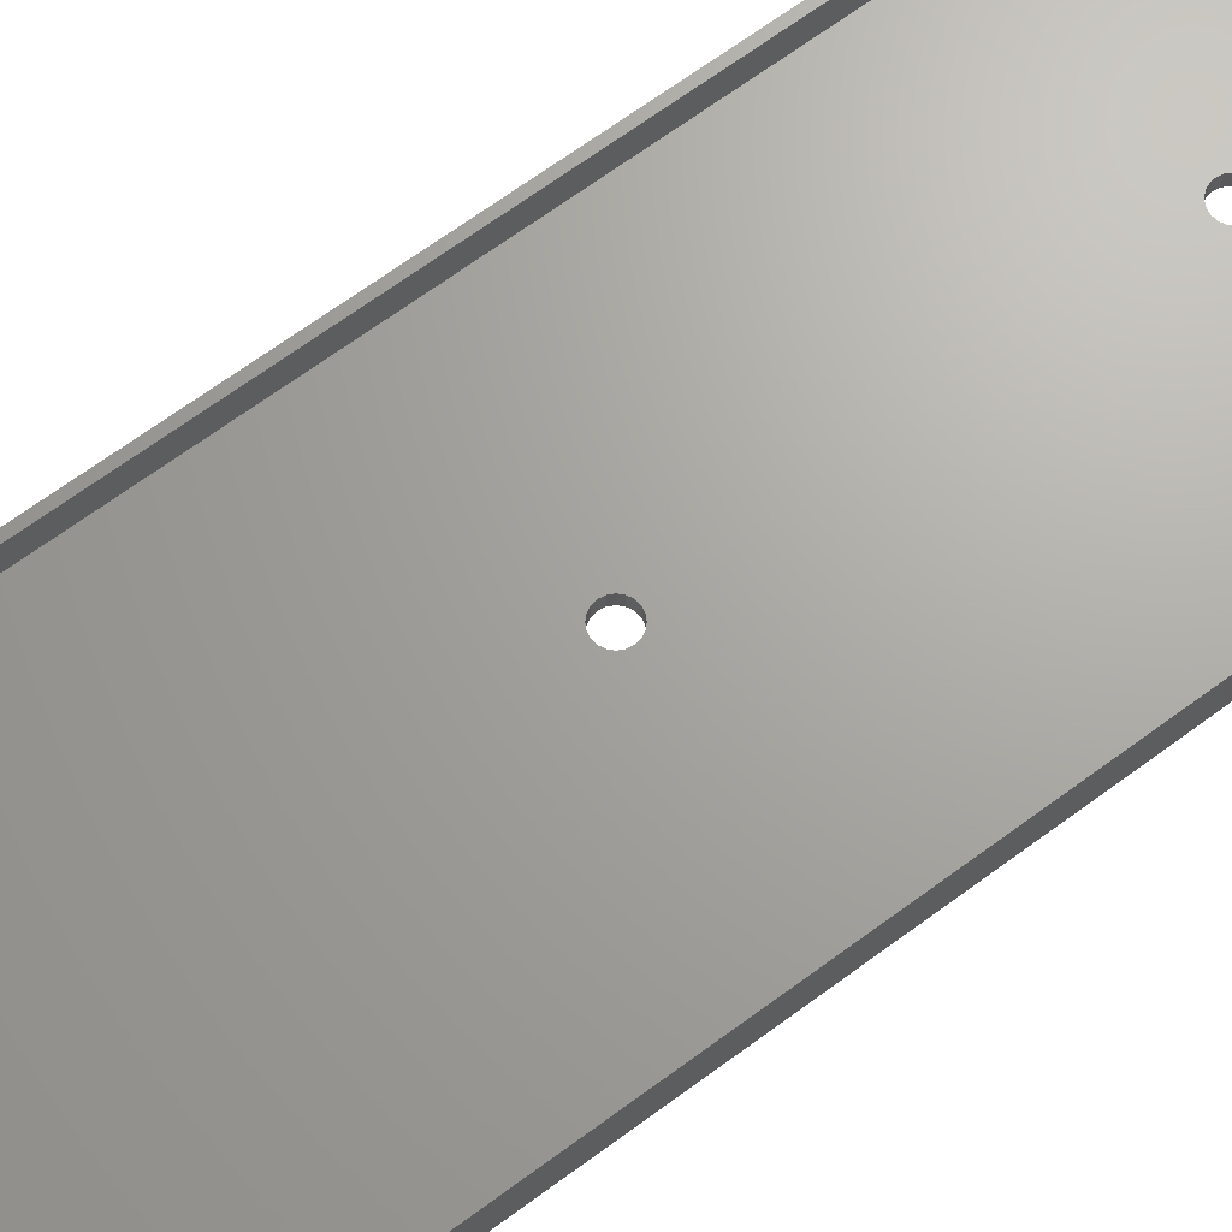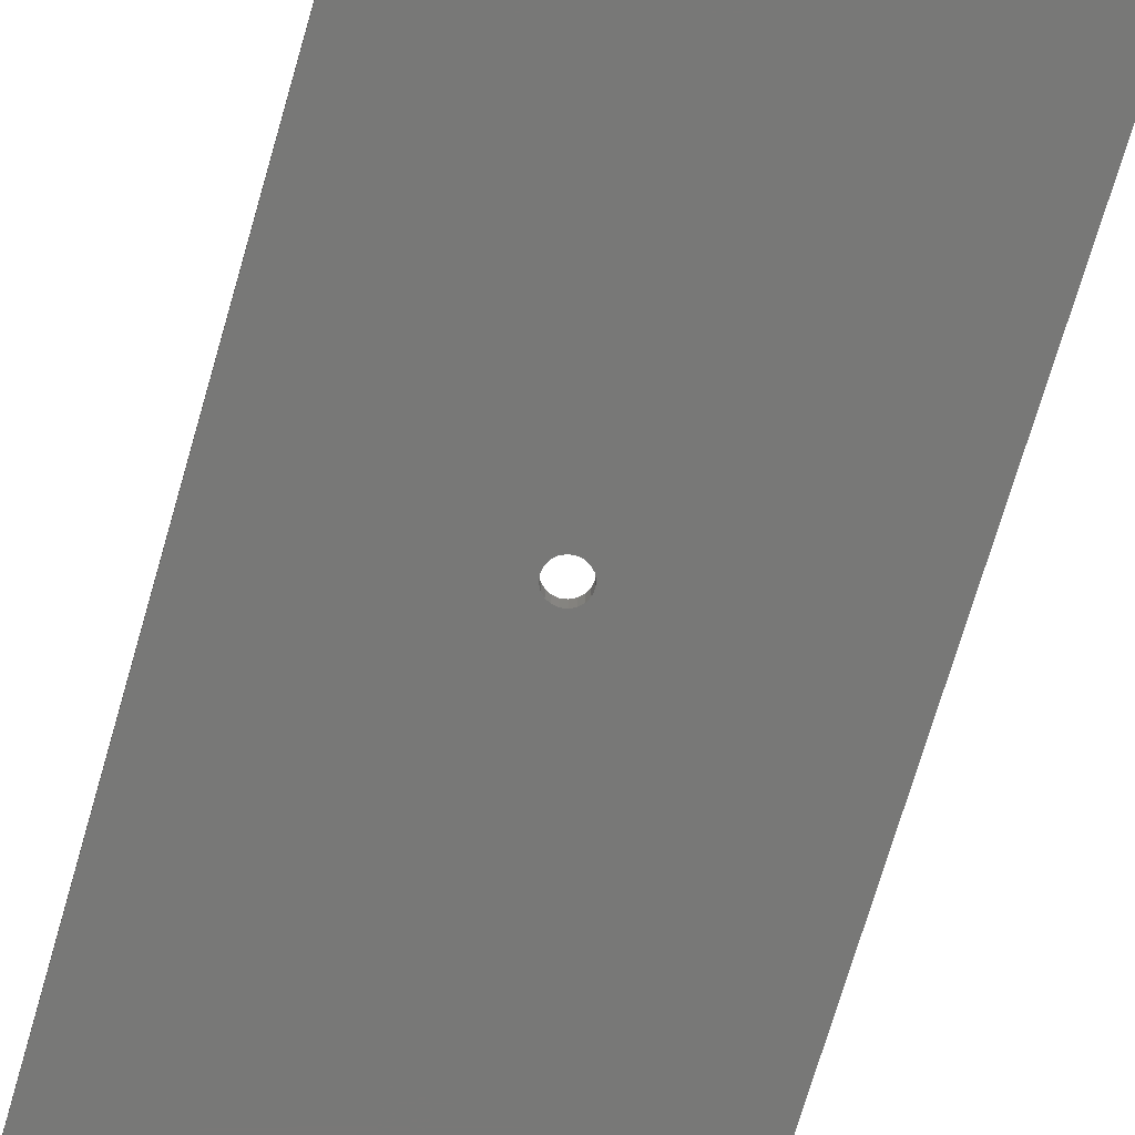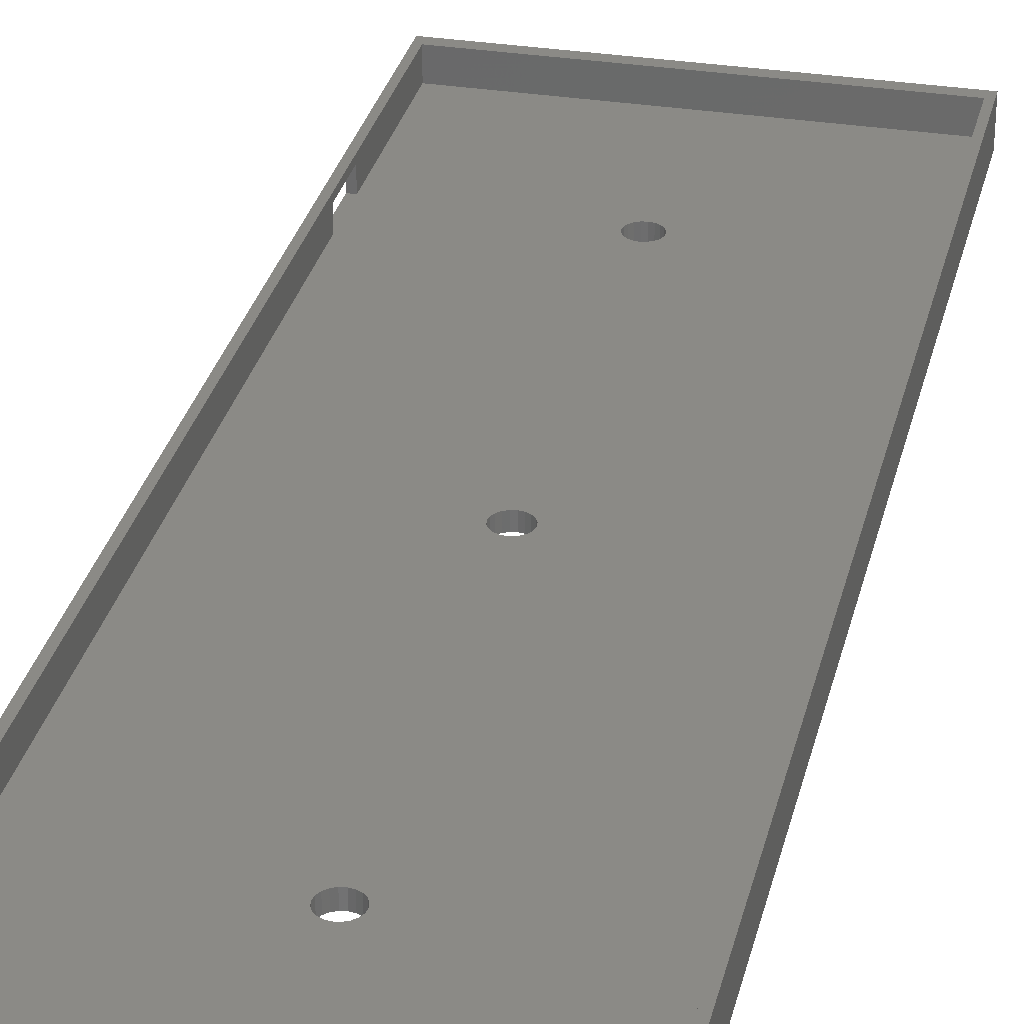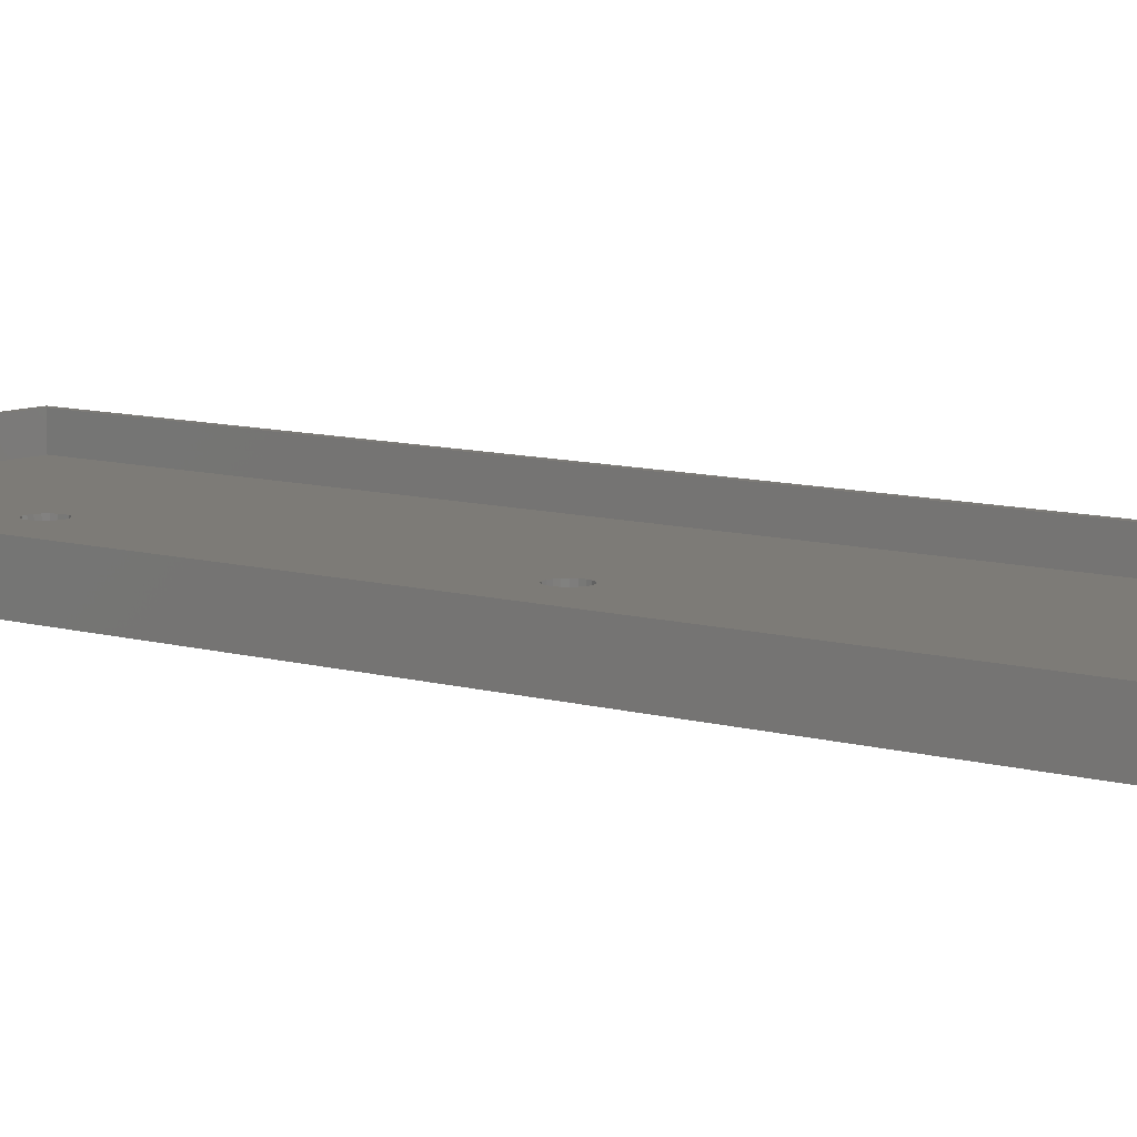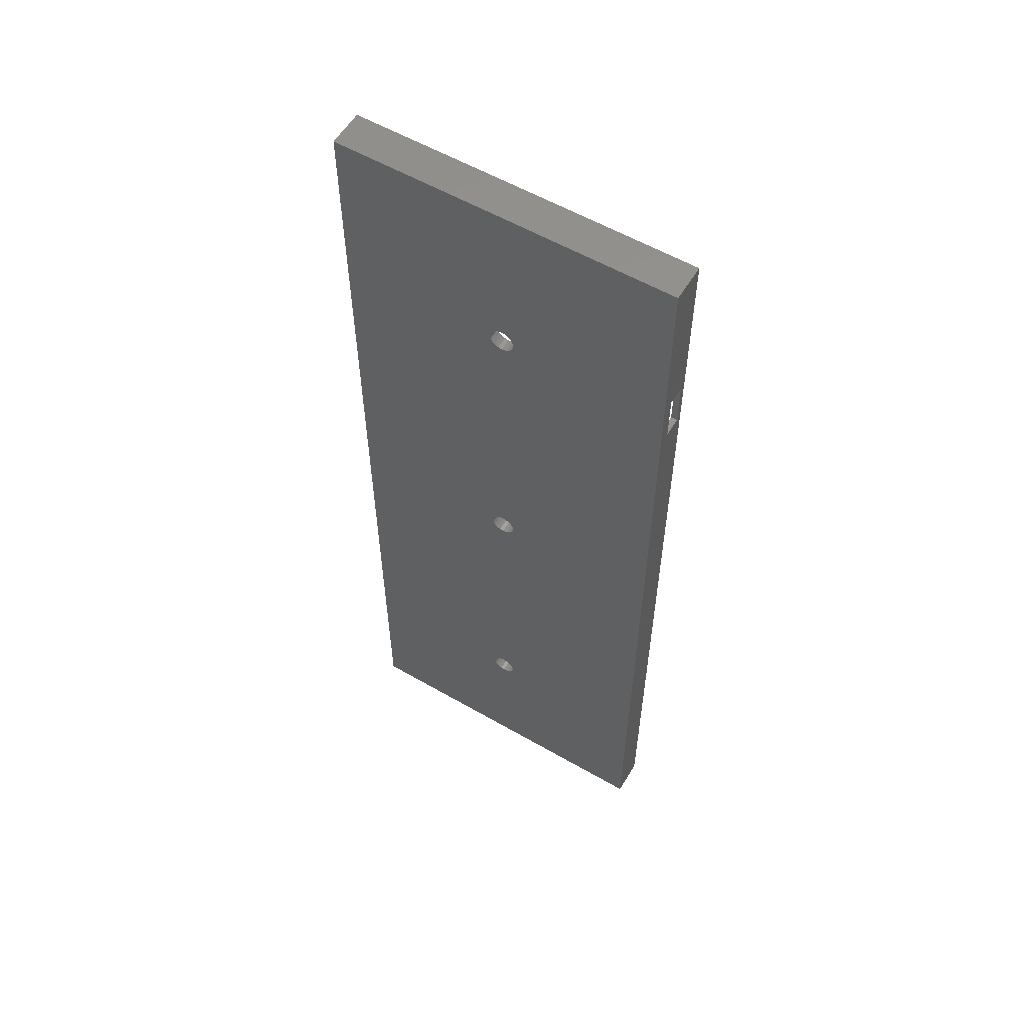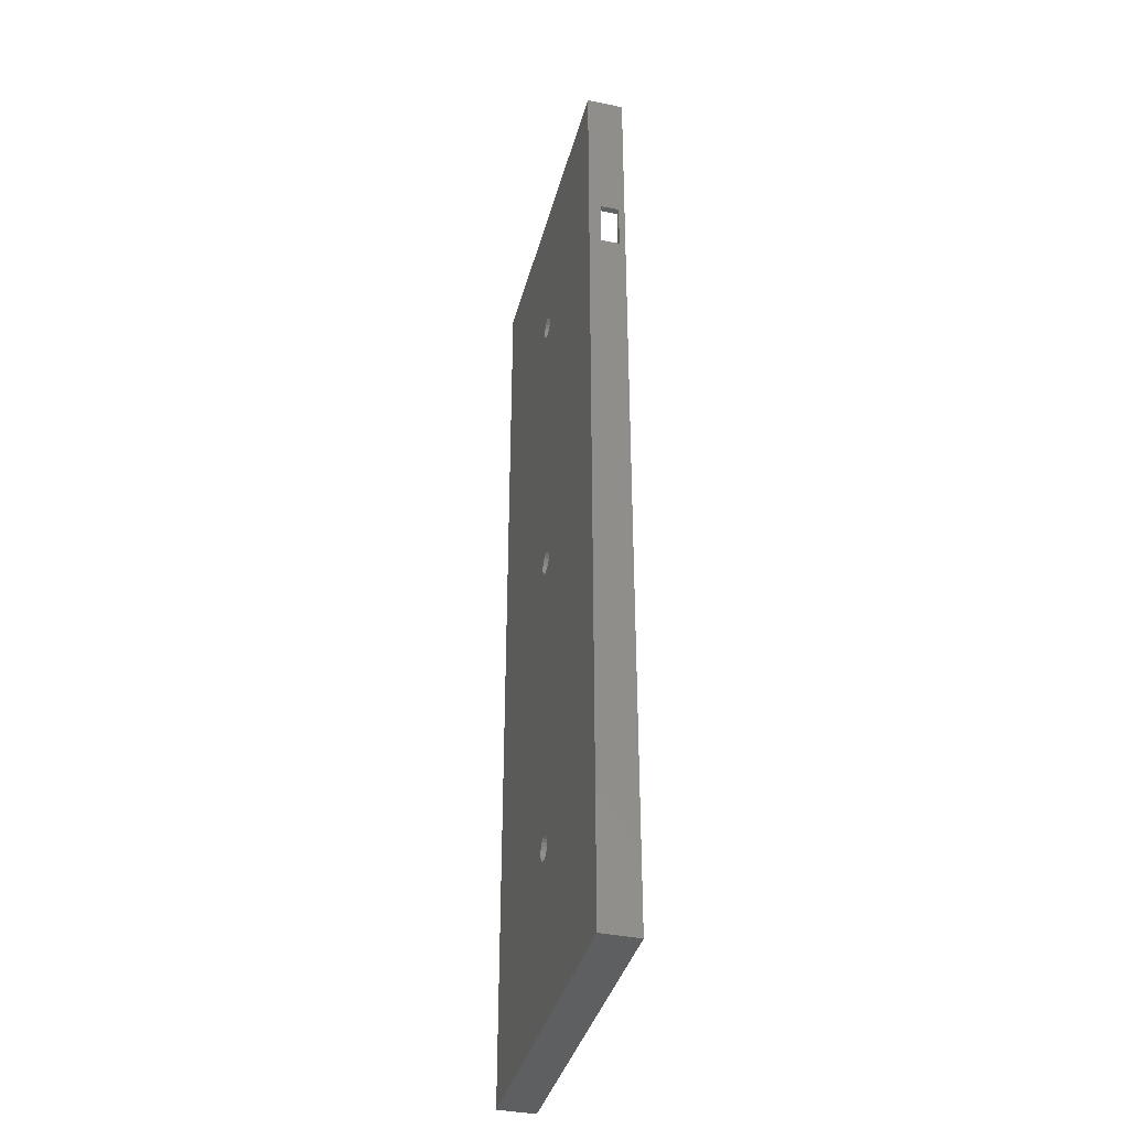
<metadata>
{"format":"stl","ext":"stl","renderer":"f3d","projection":"perspective","resolution":1024,"background":"white","views":[{"elev":67.5,"azim":53.5,"up":"+Z"},{"elev":-71.0,"azim":-16.1,"up":"+Z"},{"elev":30.6,"azim":13.0,"up":"+Z"},{"elev":8.8,"azim":128.8,"up":"+Z"},{"elev":57.5,"azim":-149.1,"up":"+Y"},{"elev":-38.1,"azim":-104.5,"up":"+Y"}]}
</metadata>
<code>
# stl→obj: 144 verts, 300 faces
v 0 158 0
v 0 132 2
v 0 158 6
v 0 124 2
v 0 0 0
v 0 124 5
v 0 132 5
v 0 0 6
v 55 158 6
v 54 156.2 6
v 55 0 6
v 1 156.2 6
v 54 1 6
v 1 1 6
v 55 158 0
v 55 0 0
v 29.4 129.9 0
v 29.4 79.62 0
v 29.5 130.5 0
v 29.12 80.18 0
v 29.12 129.3 0
v 28.68 80.62 0
v 28.68 128.9 0
v 28.12 80.9 0
v 28.12 128.6 0
v 27.5 81 0
v 27.5 128.5 0
v 26.88 80.9 0
v 26.88 128.6 0
v 26.32 80.62 0
v 26.32 128.9 0
v 25.88 80.18 0
v 25.88 129.3 0
v 25.6 79.62 0
v 25.6 129.9 0
v 25.5 79 0
v 29.4 78.38 0
v 29.4 28.12 0
v 29.5 79 0
v 29.12 28.68 0
v 29.12 77.82 0
v 28.68 29.12 0
v 28.68 77.38 0
v 28.12 29.4 0
v 28.12 77.1 0
v 27.5 29.5 0
v 27.5 77 0
v 26.88 29.4 0
v 26.88 77.1 0
v 26.32 29.12 0
v 26.32 77.38 0
v 25.88 28.68 0
v 25.88 77.82 0
v 25.6 28.12 0
v 25.6 78.38 0
v 25.5 27.5 0
v 29.5 27.5 0
v 29.4 26.88 0
v 29.12 26.32 0
v 28.68 25.88 0
v 28.12 25.6 0
v 27.5 25.5 0
v 26.88 25.6 0
v 25.6 26.88 0
v 25.88 26.32 0
v 26.32 25.88 0
v 29.4 131.1 0
v 29.12 131.7 0
v 28.68 132.1 0
v 28.12 132.4 0
v 27.5 132.5 0
v 26.88 132.4 0
v 26.32 132.1 0
v 25.5 130.5 0
v 25.88 131.7 0
v 25.6 131.1 0
v 1 132 5
v 1 156.2 2
v 1 124 5
v 1 124 2
v 1 1 2
v 1 132 2
v 54 1 2
v 54 156.2 2
v 29.4 28.12 2
v 29.4 78.38 2
v 29.5 27.5 2
v 29.12 77.82 2
v 29.12 28.68 2
v 28.68 77.38 2
v 28.68 29.12 2
v 28.12 77.1 2
v 28.12 29.4 2
v 27.5 77 2
v 27.5 29.5 2
v 26.88 77.1 2
v 26.88 29.4 2
v 26.32 77.38 2
v 26.32 29.12 2
v 25.88 77.82 2
v 25.88 28.68 2
v 25.6 78.38 2
v 25.6 28.12 2
v 25.5 79 2
v 29.4 79.62 2
v 29.4 129.9 2
v 29.5 79 2
v 29.12 129.3 2
v 29.12 80.18 2
v 28.68 128.9 2
v 28.68 80.62 2
v 28.12 128.6 2
v 28.12 80.9 2
v 27.5 128.5 2
v 27.5 81 2
v 26.88 128.6 2
v 26.88 80.9 2
v 26.32 128.9 2
v 25.88 129.3 2
v 26.32 80.62 2
v 25.6 129.9 2
v 25.88 80.18 2
v 25.5 130.5 2
v 25.6 79.62 2
v 29.5 130.5 2
v 29.4 131.1 2
v 29.12 131.7 2
v 28.68 132.1 2
v 28.12 132.4 2
v 27.5 132.5 2
v 26.88 132.4 2
v 25.6 131.1 2
v 25.88 131.7 2
v 26.32 132.1 2
v 29.4 26.88 2
v 29.12 26.32 2
v 28.68 25.88 2
v 28.12 25.6 2
v 27.5 25.5 2
v 26.88 25.6 2
v 26.32 25.88 2
v 25.5 27.5 2
v 25.88 26.32 2
v 25.6 26.88 2
f 1 2 3
f 1 4 2
f 4 5 6
f 5 4 1
f 7 3 2
f 6 3 7
f 6 8 3
f 8 6 5
f 9 10 11
f 9 12 10
f 8 12 3
f 3 12 9
f 13 11 10
f 14 11 13
f 14 8 11
f 12 8 14
f 11 15 9
f 15 11 16
f 15 3 9
f 3 15 1
f 17 15 18
f 15 17 19
f 20 17 18
f 20 21 17
f 22 21 20
f 22 23 21
f 24 23 22
f 24 25 23
f 26 25 24
f 26 27 25
f 28 27 26
f 28 29 27
f 30 29 28
f 30 31 29
f 32 31 30
f 32 33 31
f 34 33 32
f 34 35 33
f 1 34 36
f 34 1 35
f 37 16 38
f 16 37 39
f 40 37 38
f 40 41 37
f 42 41 40
f 42 43 41
f 44 43 42
f 44 45 43
f 46 45 44
f 46 47 45
f 48 47 46
f 48 49 47
f 50 49 48
f 50 51 49
f 52 51 50
f 52 53 51
f 54 53 52
f 54 55 53
f 5 54 56
f 54 5 55
f 38 16 57
f 16 58 57
f 16 59 58
f 16 60 59
f 16 61 60
f 16 62 61
f 5 62 16
f 62 5 63
f 55 5 36
f 1 36 5
f 64 5 56
f 65 5 64
f 66 5 65
f 63 5 66
f 16 39 15
f 18 15 39
f 67 15 19
f 68 15 67
f 69 15 68
f 70 15 69
f 71 15 70
f 1 71 72
f 1 72 73
f 35 1 74
f 71 1 15
f 75 1 73
f 76 1 75
f 74 1 76
f 5 11 8
f 11 5 16
f 12 77 78
f 12 79 77
f 14 79 12
f 14 80 79
f 80 14 81
f 78 77 82
f 83 10 84
f 10 83 13
f 78 10 12
f 10 78 84
f 2 80 82
f 80 2 4
f 85 83 86
f 83 85 87
f 88 85 86
f 88 89 85
f 90 89 88
f 90 91 89
f 92 91 90
f 92 93 91
f 94 93 92
f 94 95 93
f 96 95 94
f 96 97 95
f 98 97 96
f 98 99 97
f 100 99 98
f 100 101 99
f 102 101 100
f 102 103 101
f 80 102 104
f 102 81 103
f 105 84 106
f 84 105 107
f 108 105 106
f 108 109 105
f 110 109 108
f 110 111 109
f 112 111 110
f 112 113 111
f 114 113 112
f 114 115 113
f 116 115 114
f 116 117 115
f 80 116 118
f 116 80 117
f 80 118 119
f 117 80 120
f 80 119 121
f 120 80 122
f 82 121 123
f 122 80 124
f 106 84 125
f 84 126 125
f 84 127 126
f 84 128 127
f 84 129 128
f 84 130 129
f 78 130 84
f 130 78 131
f 124 80 104
f 132 82 123
f 133 82 132
f 82 133 78
f 134 78 133
f 131 78 134
f 84 107 83
f 86 83 107
f 135 83 87
f 136 83 135
f 137 83 136
f 138 83 137
f 139 83 138
f 81 139 140
f 81 140 141
f 121 82 80
f 102 80 81
f 103 81 142
f 139 81 83
f 143 81 141
f 144 81 143
f 142 81 144
f 83 14 13
f 14 83 81
f 57 85 38
f 85 57 87
f 48 95 97
f 95 48 46
f 60 138 137
f 138 60 61
f 44 91 93
f 91 44 42
f 38 89 40
f 89 38 85
f 46 93 95
f 93 46 44
f 103 52 101
f 52 103 54
f 142 54 103
f 54 142 56
f 50 97 99
f 97 50 48
f 62 140 139
f 140 62 63
f 143 64 144
f 64 143 65
f 40 91 42
f 91 40 89
f 144 56 142
f 56 144 64
f 101 50 99
f 50 101 52
f 59 135 58
f 135 59 136
f 61 139 138
f 139 61 62
f 141 65 143
f 65 141 66
f 60 136 59
f 136 60 137
f 58 87 57
f 87 58 135
f 63 141 140
f 141 63 66
f 39 105 18
f 105 39 107
f 28 115 117
f 115 28 26
f 43 92 90
f 92 43 45
f 49 98 96
f 98 49 51
f 24 111 113
f 111 24 22
f 18 109 20
f 109 18 105
f 26 113 115
f 113 26 24
f 124 32 122
f 32 124 34
f 104 34 124
f 34 104 36
f 30 117 120
f 117 30 28
f 47 96 94
f 96 47 49
f 100 55 102
f 55 100 53
f 20 111 22
f 111 20 109
f 102 36 104
f 36 102 55
f 122 30 120
f 30 122 32
f 41 86 37
f 86 41 88
f 45 94 92
f 94 45 47
f 98 53 100
f 53 98 51
f 43 88 41
f 88 43 90
f 37 107 39
f 107 37 86
f 19 126 67
f 126 19 125
f 72 130 131
f 130 72 71
f 23 112 110
f 112 23 25
f 29 118 116
f 118 29 31
f 70 128 129
f 128 70 69
f 67 127 68
f 127 67 126
f 71 129 130
f 129 71 70
f 132 75 133
f 75 132 76
f 123 76 132
f 76 123 74
f 73 131 134
f 131 73 72
f 17 125 19
f 125 17 106
f 27 116 114
f 116 27 29
f 119 35 121
f 35 119 33
f 69 127 128
f 127 69 68
f 121 74 123
f 74 121 35
f 75 134 133
f 134 75 73
f 21 106 17
f 106 21 108
f 25 114 112
f 114 25 27
f 118 33 119
f 33 118 31
f 23 108 21
f 108 23 110
f 6 77 79
f 77 6 7
f 2 77 7
f 77 2 82
f 80 6 79
f 6 80 4

</code>
